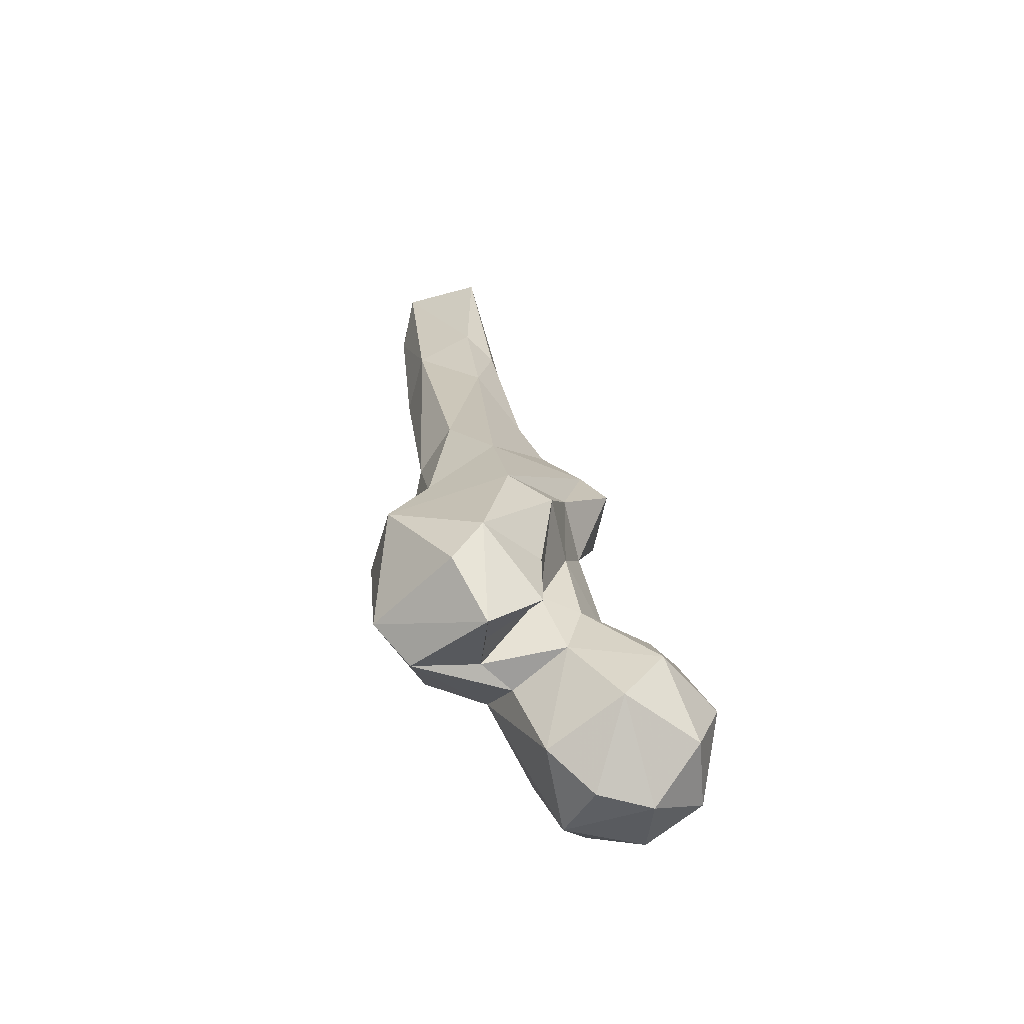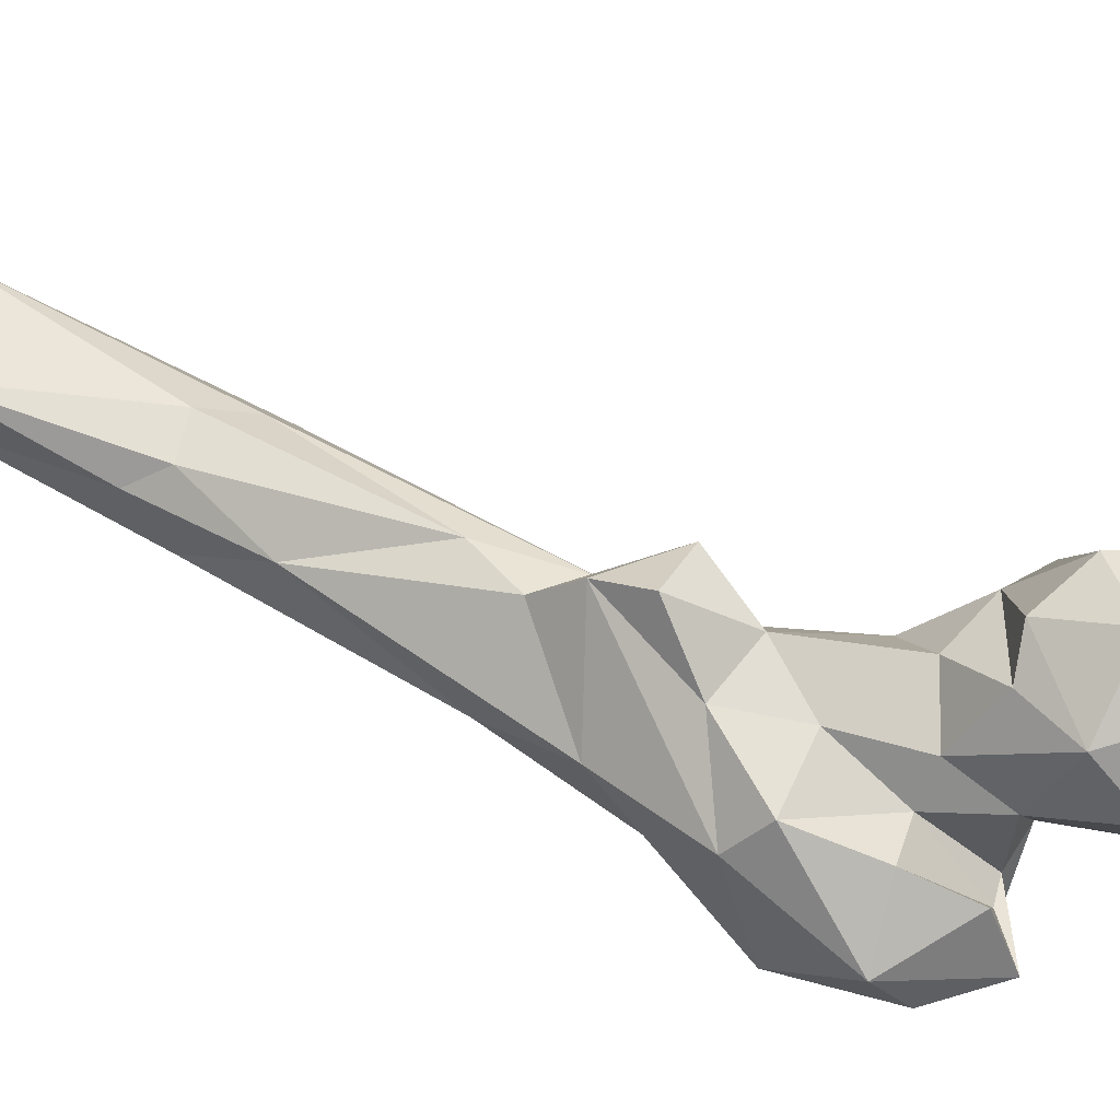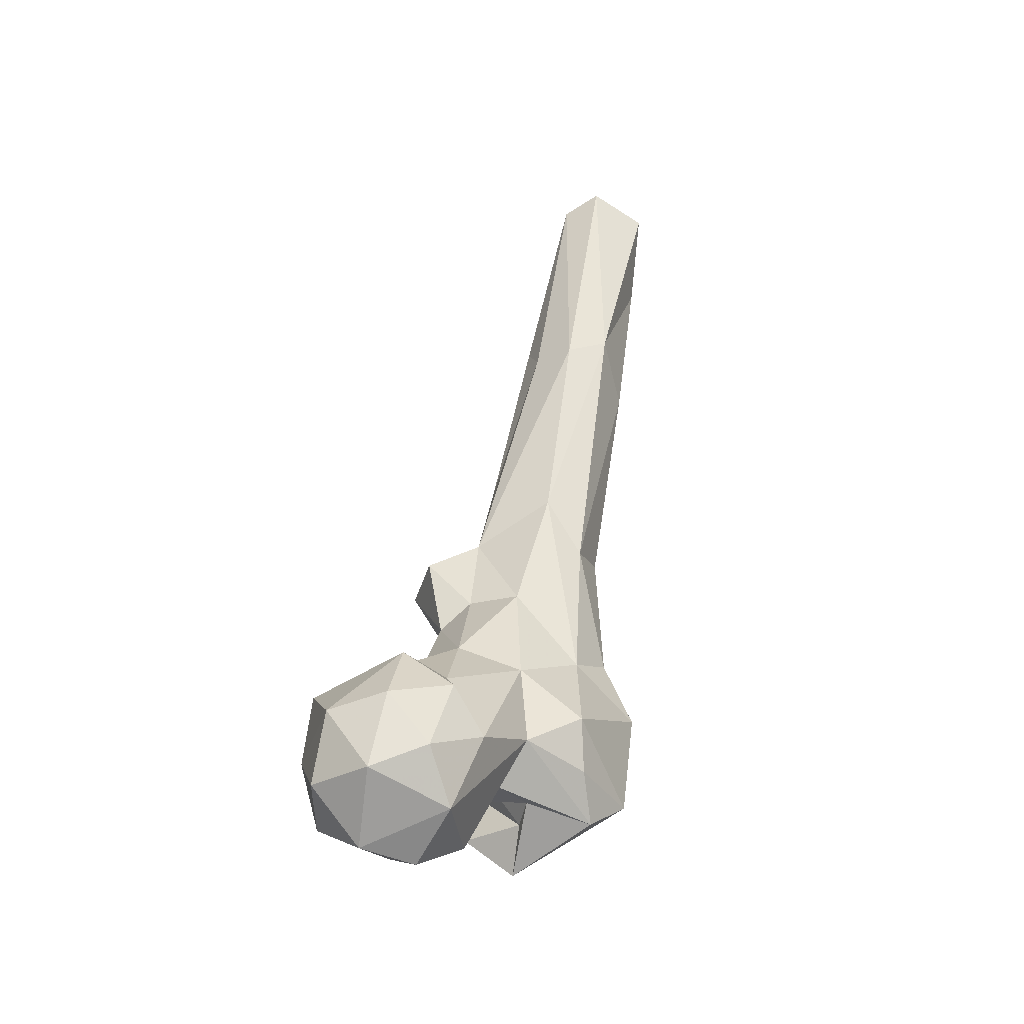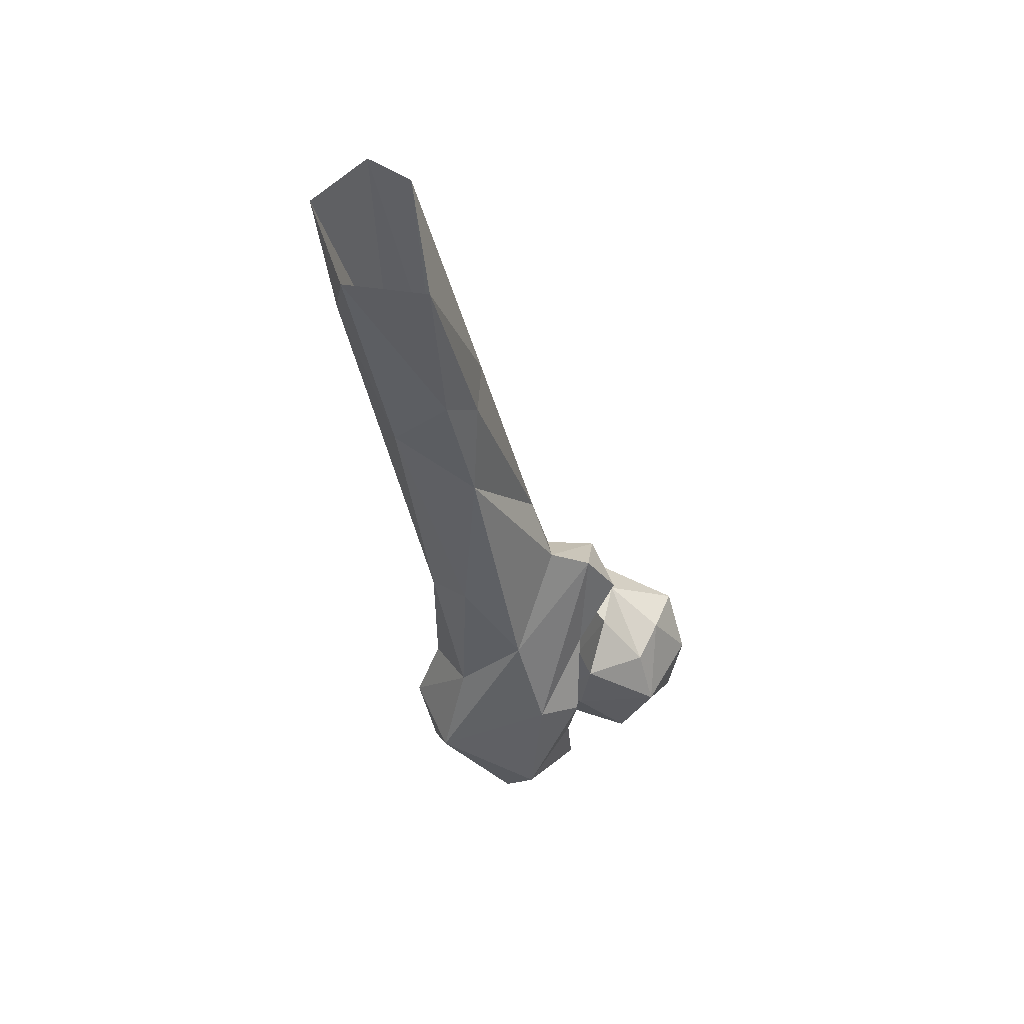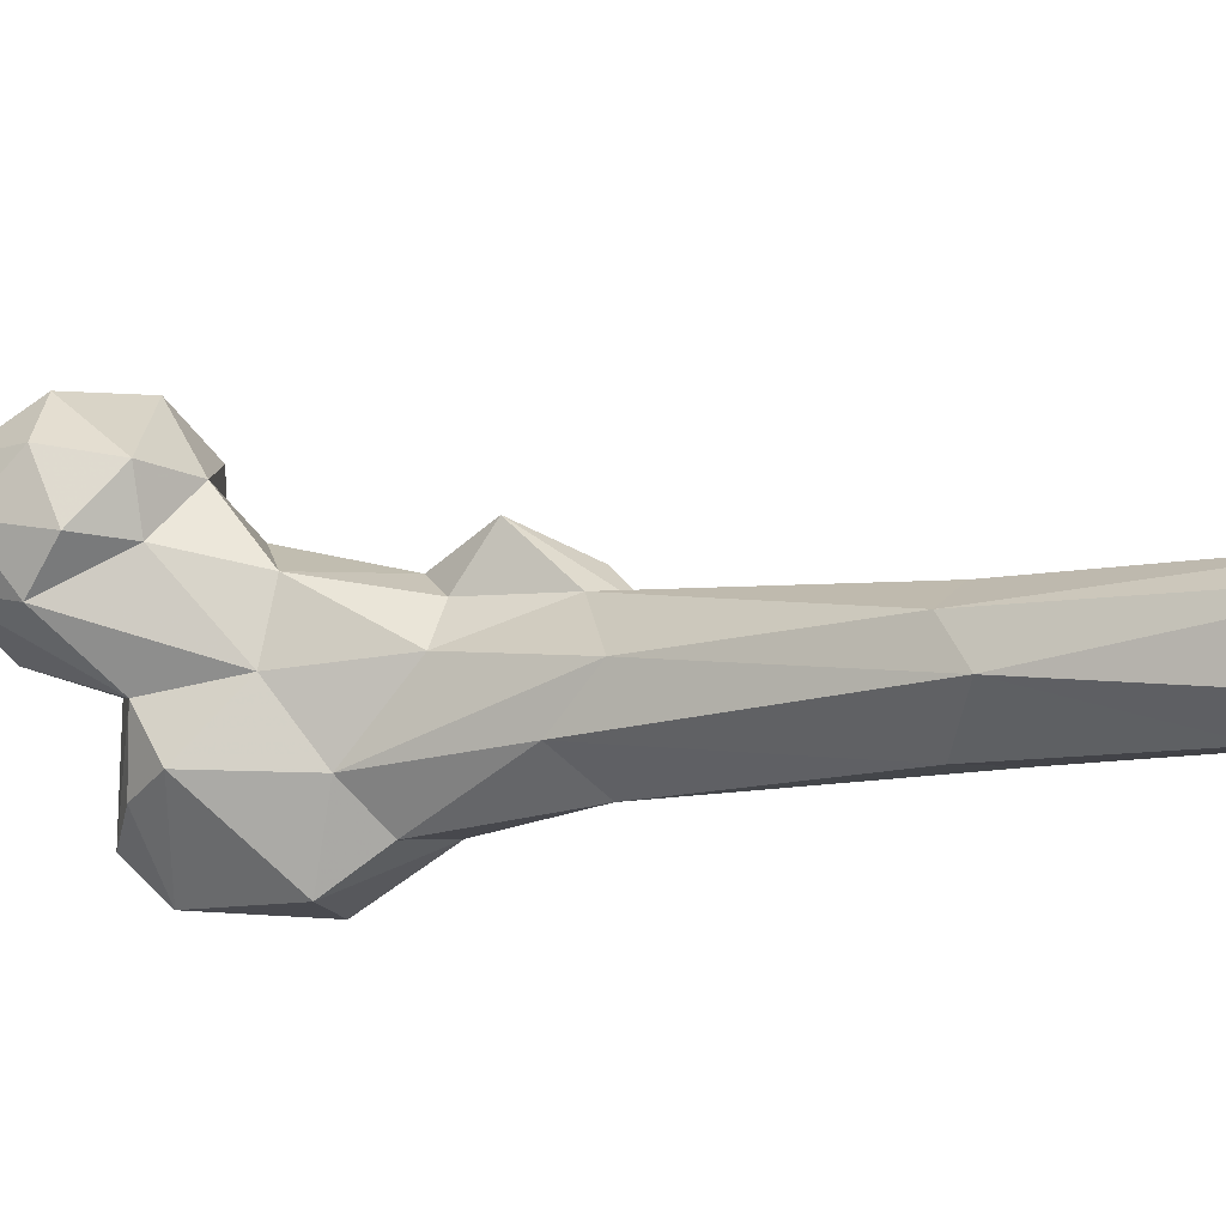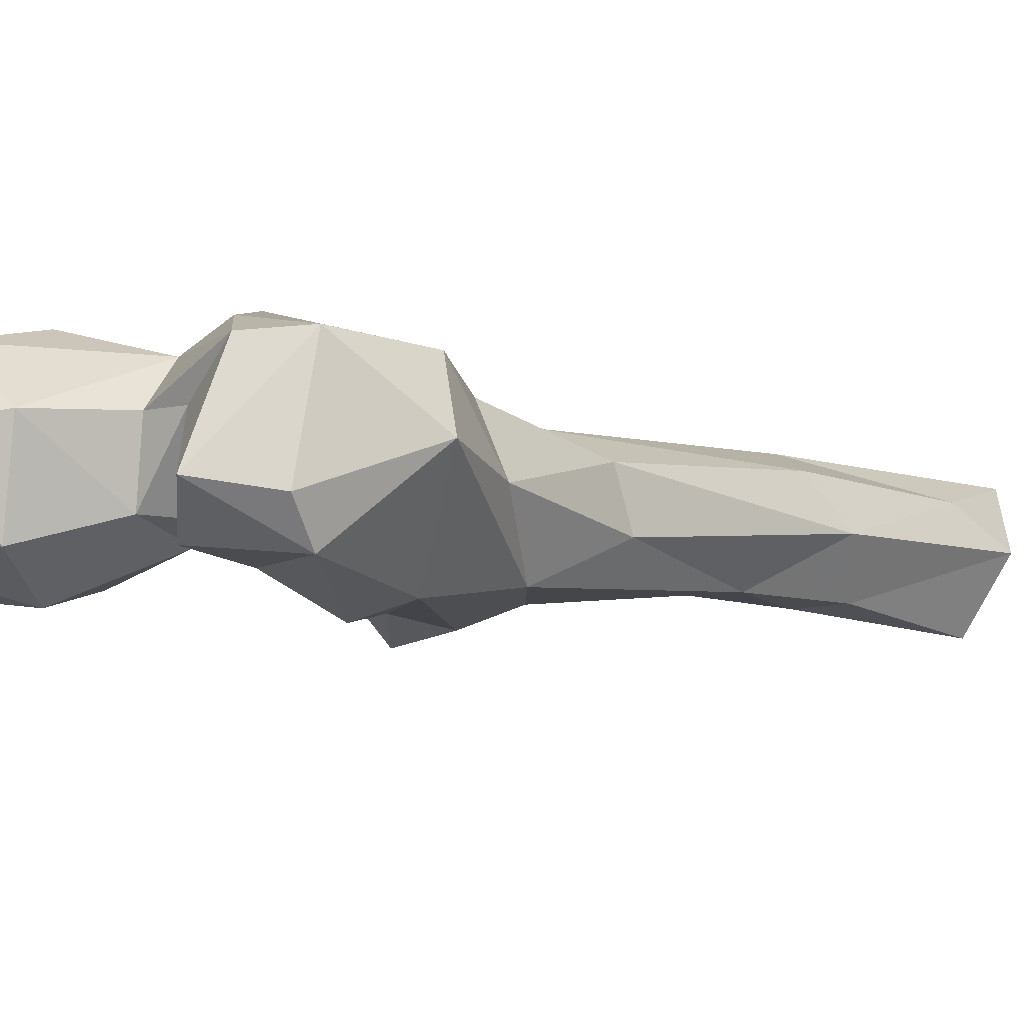
<metadata>
{"format":"obj","ext":"obj","renderer":"f3d","projection":"perspective","resolution":1024,"background":"white","views":[{"elev":-35.6,"azim":-11.3,"up":"+Z"},{"elev":-49.4,"azim":79.4,"up":"+Y"},{"elev":-67.4,"azim":164.2,"up":"+Z"},{"elev":78.9,"azim":-21.4,"up":"+Z"},{"elev":72.7,"azim":-86.2,"up":"+Y"},{"elev":-50.0,"azim":-126.9,"up":"+Y"}]}
</metadata>
<code>
v 132.9 139.7 658.7
v 120.9 138.3 659.8
v 117.7 153 659.1
v 135.7 157.4 659.7
v 145.1 147.5 664.5
v 125 163.6 663.2
v 141 133.7 670.6
v 111.4 138.9 668.7
v 145.7 160.1 672.6
v 113.9 162.7 672.9
v 135.1 168 671.9
v 124.5 127.5 676.2
v 103 156.4 687.7
v 122.2 169.7 678.2
v 148.3 154.1 687.1
v 147.3 140.9 682.4
v 133.5 130.6 687.5
v 115.4 136 690.8
v 106 145.3 685
v 133.2 169.7 686.6
v 122.8 165.3 688.7
v 96.92 123.8 686.9
v 98.52 134.7 689.9
v 84.65 141.3 685.9
v 98.83 141.4 688.1
v 89.22 151.9 688.3
v 108.1 125 694.1
v 76.94 141.8 695
v 110.6 139 704
v 141.1 147.1 696.1
v 92.18 160.9 694.3
v 133.9 160.7 696
v 106.1 162.8 705.7
v 89.43 122.5 700
v 133.8 140.7 696.6
v 119.6 141 702.5
v 95.29 120.9 708
v 108.9 129.8 706.9
v 120.3 163.5 707.4
v 127.9 152.2 703.9
v 78.3 136.6 718.6
v 77.14 152.4 715.1
v 92.88 161.9 717.1
v 117.7 145.9 718.5
v 123.3 157.2 726.7
v 111.9 132.6 724
v 85.05 158.4 726.2
v 108.7 169.1 728.9
v 117.9 146.9 734.5
v 102.8 133.6 729.9
v 88.15 148.5 734.7
v 118.2 163.6 730.7
v 102.3 148.3 748.6
v 95.42 176.4 745.4
v 129.2 167.4 737.2
v 129.6 155.2 743.2
v 89.39 169.7 755.4
v 118.2 169.8 749.4
v 105.2 183.7 753.3
v 125 161.1 752.2
v 94.73 162.6 763.1
v 117.1 164.9 759.5
v 116.6 176.1 768
v 97.59 211.7 798.2
v 106.3 209.1 793.2
v 104.2 179.4 793.8
v 112.6 202.4 797.9
v 89.77 198.2 796.5
v 91.76 192.4 808.2
v 114 199.9 808.8
v 109.8 191.2 810.2
v 103.4 191.8 817.5
v 89.83 215.9 832.3
v 105.3 236.7 847.3
v 111.7 229.7 846.8
v 106.7 206.4 848.5
v 91.96 232.7 847.3
v 91.63 214.7 847.6
f 72 76 78
f 64 73 77
f 65 74 75
f 66 72 69
f 64 68 73
f 63 67 70
f 57 69 68
f 61 66 69
f 57 61 69
f 54 68 64
f 58 65 67
f 62 63 66
f 53 62 66
f 59 64 65
f 54 64 59
f 53 60 62
f 48 59 58
f 55 62 60
f 50 60 53
f 55 60 56
f 55 58 62
f 47 51 57
f 47 57 54
f 46 49 50
f 45 52 55
f 48 58 52
f 6 14 11
f 41 50 53
f 39 52 45
f 45 55 56
f 23 38 27
f 42 47 43
f 42 51 47
f 11 14 20
f 33 48 39
f 43 59 48
f 30 32 35
f 33 43 48
f 43 47 54
f 29 44 46
f 1 5 7
f 39 45 40
f 3 6 4
f 36 40 44
f 65 75 67
f 28 41 42
f 49 56 60
f 29 36 44
f 34 37 41
f 35 40 36
f 32 39 40
f 27 38 37
f 71 76 72
f 37 38 46
f 22 34 28
f 21 33 39
f 31 42 43
f 1 12 2
f 10 33 21
f 51 61 57
f 3 10 6
f 31 43 33
f 22 25 23
f 18 36 29
f 73 78 77
f 5 16 7
f 9 15 16
f 32 40 35
f 22 37 34
f 63 70 71
f 54 57 68
f 23 25 29
f 14 21 20
f 29 46 38
f 67 75 70
f 10 13 33
f 13 19 24
f 15 32 30
f 28 34 41
f 6 10 14
f 28 42 31
f 70 75 76
f 17 36 18
f 20 21 32
f 49 60 50
f 41 53 51
f 39 48 52
f 13 31 33
f 13 26 31
f 53 66 61
f 21 39 32
f 15 30 16
f 10 21 14
f 26 28 31
f 17 30 35
f 18 29 25
f 12 17 18
f 52 58 55
f 13 24 26
f 24 28 26
f 16 30 17
f 4 6 11
f 41 51 42
f 68 69 73
f 22 23 27
f 8 19 13
f 18 25 19
f 66 71 72
f 22 28 24
f 37 46 50
f 43 54 59
f 8 18 19
f 17 35 36
f 58 59 65
f 22 27 37
f 19 25 24
f 23 29 38
f 22 24 25
f 51 53 61
f 7 16 17
f 64 77 74
f 1 3 4
f 7 17 12
f 2 8 3
f 15 20 32
f 3 8 13
f 37 50 41
f 4 11 9
f 69 72 78
f 69 78 73
f 44 49 46
f 70 76 71
f 8 12 18
f 9 11 20
f 63 71 66
f 4 9 5
f 2 12 8
f 64 74 65
f 58 67 63
f 44 45 49
f 5 9 16
f 45 56 49
f 40 45 44
f 1 7 12
f 1 4 5
f 58 63 62
f 3 13 10
f 9 20 15
f 1 2 3

</code>
